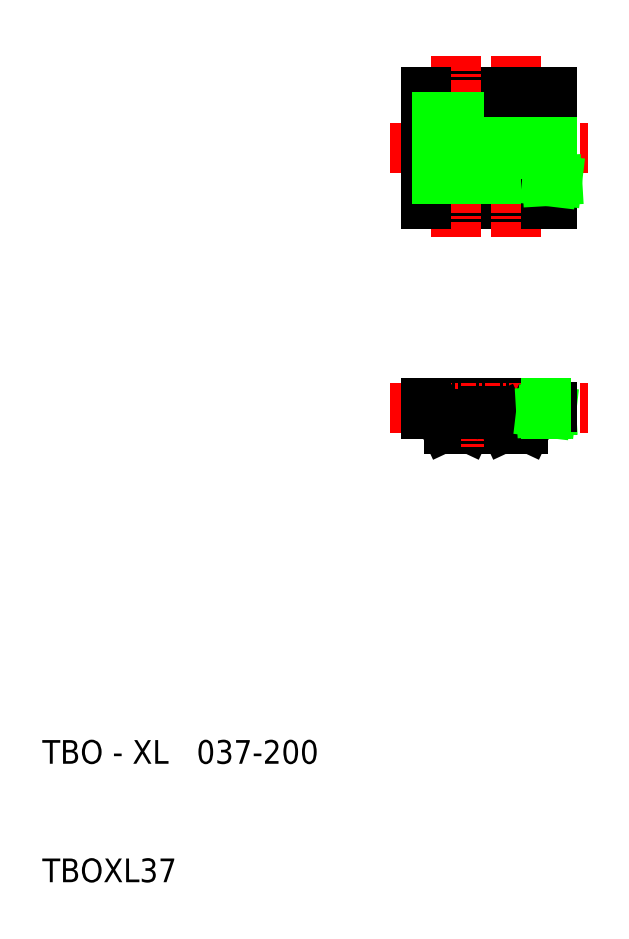
<metadata>
{"format":"dxf","ext":"dxf","renderer":"ezdxf+matplotlib","layout":"modelspace","background":"white","min_lineweight":24,"dpi":150}
</metadata>
<code>
0
SECTION
2
ENTITIES
0
TEXT
8
0
10
103.8
20
90.24
30
0
40
2
1
TBO - XL   037-200
0
TEXT
8
0
10
103.8
20
80.24
30
0
40
2
1
TBOXL37
0
LINE
8
0
10
136.2
20
120.7
30
0
11
146.3
21
120.7
31
0
0
LINE
8
0
10
140
20
119.5
30
0
11
139.6
21
118.7
31
0
0
LINE
8
CENTER
10
133.2
20
120.2
30
0
11
149.8
21
120.2
31
0
0
LINE
8
0
10
136.2
20
120.7
30
0
11
136.2
21
119.7
31
0
0
LINE
8
CENTER
10
138.7
20
118.5
30
0
11
138.7
21
120.7
31
0
0
LINE
8
0
10
138.2
20
118.5
30
0
11
138.7
21
118.5
31
0
0
ARC
8
0
10
138.2
20
118.9
30
0
40
0.38
50
205
51
270
0
ARC
8
0
10
137.1
20
119.4
30
0
40
0.38
50
25
51
90
0
LINE
8
0
10
136.2
20
119.7
30
0
11
137.1
21
119.7
31
0
0
LINE
8
0
10
137.4
20
119.5
30
0
11
137.8
21
118.7
31
0
0
ARC
8
0
10
139.3
20
118.9
30
0
40
0.38
50
270
51
335
0
LINE
8
0
10
139.3
20
118.5
30
0
11
138.7
21
118.5
31
0
0
LINE
8
0
10
146.8
20
120.4
30
0
11
146.8
21
120.1
31
0
0
LINE
8
CENTER
10
143.8
20
118.5
30
0
11
143.8
21
120.7
31
0
0
LINE
8
CENTER
10
141.3
20
120.7
30
0
11
141.3
21
116.7
31
0
0
LINE
8
0
10
146.3
20
120.4
30
0
11
146.3
21
120.1
31
0
0
LINE
8
0
10
144.4
20
118.5
30
0
11
143.8
21
118.5
31
0
0
LINE
8
0
10
143.2
20
118.5
30
0
11
143.8
21
118.5
31
0
0
ARC
8
0
10
143.2
20
118.9
30
0
40
0.38
50
205
51
270
0
ARC
8
0
10
142.2
20
119.4
30
0
40
0.38
50
25
51
90
0
ARC
8
0
10
140.3
20
119.4
30
0
40
0.38
50
90
51
155
0
LINE
8
0
10
141.5
20
119.7
30
0
11
141.5
21
120
31
0
0
LINE
8
0
10
141.5
20
120
30
0
11
141.3
21
120
31
0
0
LINE
8
0
10
141
20
120
30
0
11
141.3
21
120
31
0
0
LINE
8
0
10
141
20
119.7
30
0
11
141
21
120
31
0
0
LINE
8
0
10
141
20
119.7
30
0
11
140.3
21
119.7
31
0
0
LINE
8
0
10
141.5
20
119.7
30
0
11
142.2
21
119.7
31
0
0
LINE
8
0
10
142.5
20
119.5
30
0
11
142.9
21
118.7
31
0
0
ARC
8
0
10
144.4
20
118.9
30
0
40
0.38
50
270
51
335
0
ARC
8
0
10
145.4
20
119.4
30
0
40
0.38
50
90
51
155
0
LINE
8
0
10
145.1
20
119.5
30
0
11
144.7
21
118.7
31
0
0
LINE
8
0
10
146.3
20
119.7
30
0
11
145.4
21
119.7
31
0
0
LINE
8
0
10
146.3
20
120.1
30
0
11
146.8
21
120.1
31
0
0
LINE
8
0
10
146.3
20
120.1
30
0
11
146.3
21
120.1
31
0
0
LINE
8
0
10
146.8
20
120
30
0
11
145.9
21
120
31
0
0
LINE
8
0
10
145.9
20
120
30
0
11
146.3
21
119.9
31
0
0
LINE
8
0
10
146.3
20
119.9
30
0
11
146.3
21
119.7
31
0
0
LINE
8
0
10
146.3
20
120.1
30
0
11
146.8
21
120
31
0
0
LINE
8
0
10
146.3
20
120.4
30
0
11
146.8
21
120.4
31
0
0
LINE
8
0
10
146.3
20
120.7
30
0
11
146.3
21
120.4
31
0
0
LINE
8
0
10
136.2
20
137.5
30
0
11
146.3
21
137.5
31
0
0
LINE
8
0
10
136.2
20
147
30
0
11
143.2
21
147
31
0
0
LINE
8
CENTER
10
133.2
20
142.2
30
0
11
149.8
21
142.2
31
0
0
LINE
8
CENTER
10
138.7
20
150
30
0
11
138.7
21
134.5
31
0
0
LINE
8
0
10
136.2
20
147
30
0
11
136.2
21
137.5
31
0
0
LINE
8
0
10
139.3
20
147
30
0
11
139.3
21
137.5
31
0
0
LINE
8
0
10
138.2
20
147
30
0
11
138.2
21
137.5
31
0
0
LINE
8
0
10
137.1
20
147
30
0
11
137.1
21
137.5
31
0
0
LINE
8
CENTER
10
143.8
20
150
30
0
11
143.8
21
134.5
31
0
0
LINE
8
0
10
146.3
20
147
30
0
11
146.3
21
137.5
31
0
0
LINE
8
0
10
144.4
20
147
30
0
11
144.4
21
137.5
31
0
0
LINE
8
0
10
145.4
20
147
30
0
11
145.4
21
137.5
31
0
0
LINE
8
0
10
140.3
20
147
30
0
11
140.3
21
137.5
31
0
0
LINE
8
0
10
142.2
20
147
30
0
11
142.2
21
137.5
31
0
0
LINE
8
0
10
143.2
20
147
30
0
11
143.2
21
137.5
31
0
0
LINE
8
0
10
146.8
20
139.4
30
0
11
146.8
21
137.5
31
0
0
LINE
8
0
10
146.3
20
137.5
30
0
11
146.8
21
137.5
31
0
0
LINE
8
0
10
146.8
20
147
30
0
11
146.8
21
139.5
31
0
0
LINE
8
0
10
146.8
20
139.5
30
0
11
147.3
21
139.5
31
0
0
LINE
8
0
10
147.3
20
139.5
30
0
11
146.4
21
139.4
31
0
0
LINE
8
0
10
146.4
20
139.4
30
0
11
146.8
21
139.4
31
0
0
LINE
8
0
10
143.2
20
147
30
0
11
144.4
21
147
31
0
0
LINE
8
0
10
144.4
20
147
30
0
11
146.3
21
147
31
0
0
LINE
8
0
10
146.3
20
147
30
0
11
146.8
21
147
31
0
0
ENDSEC
0
EOF

</code>
